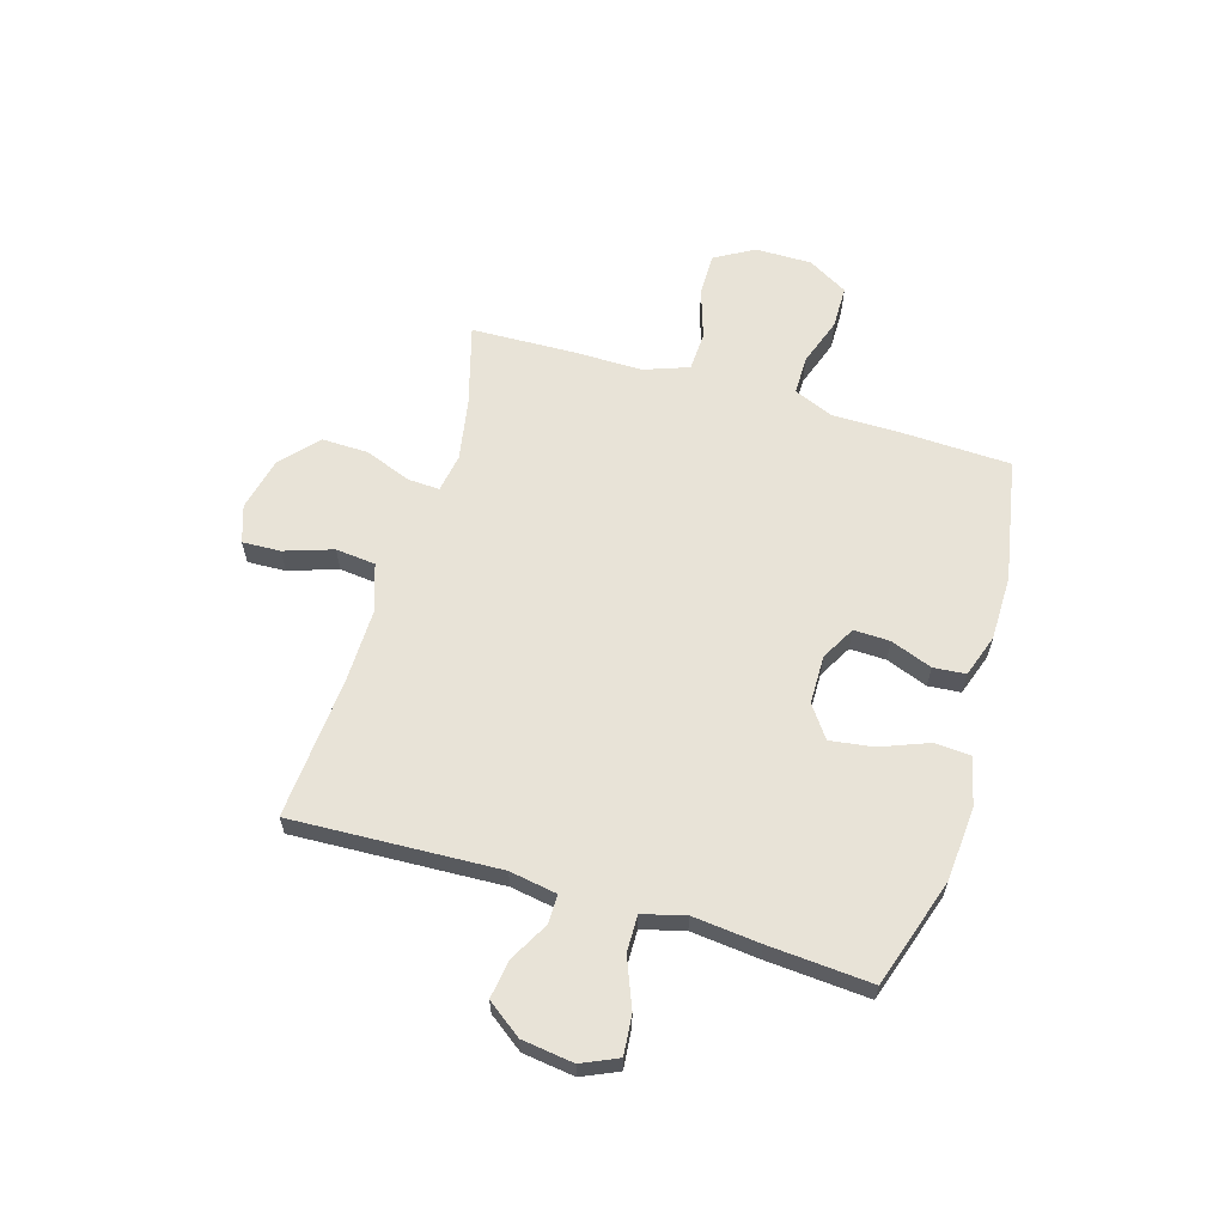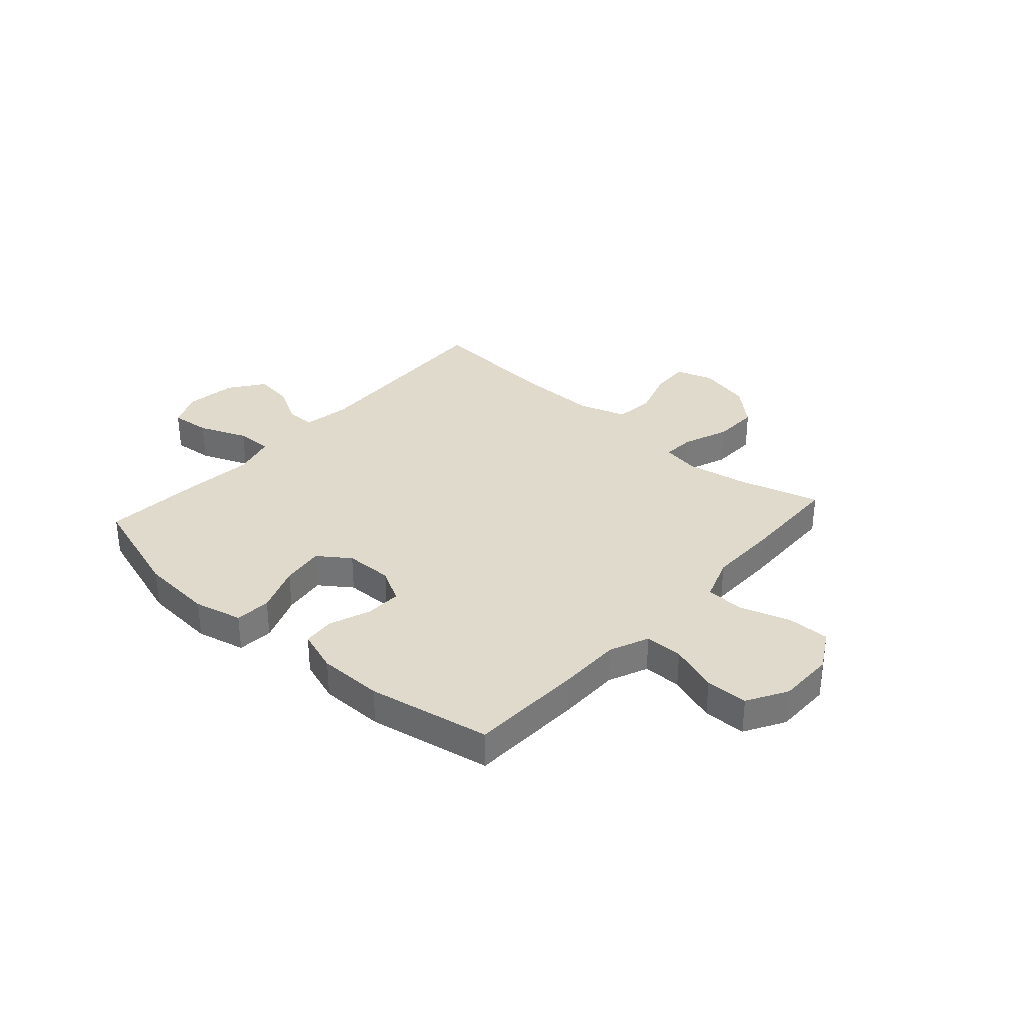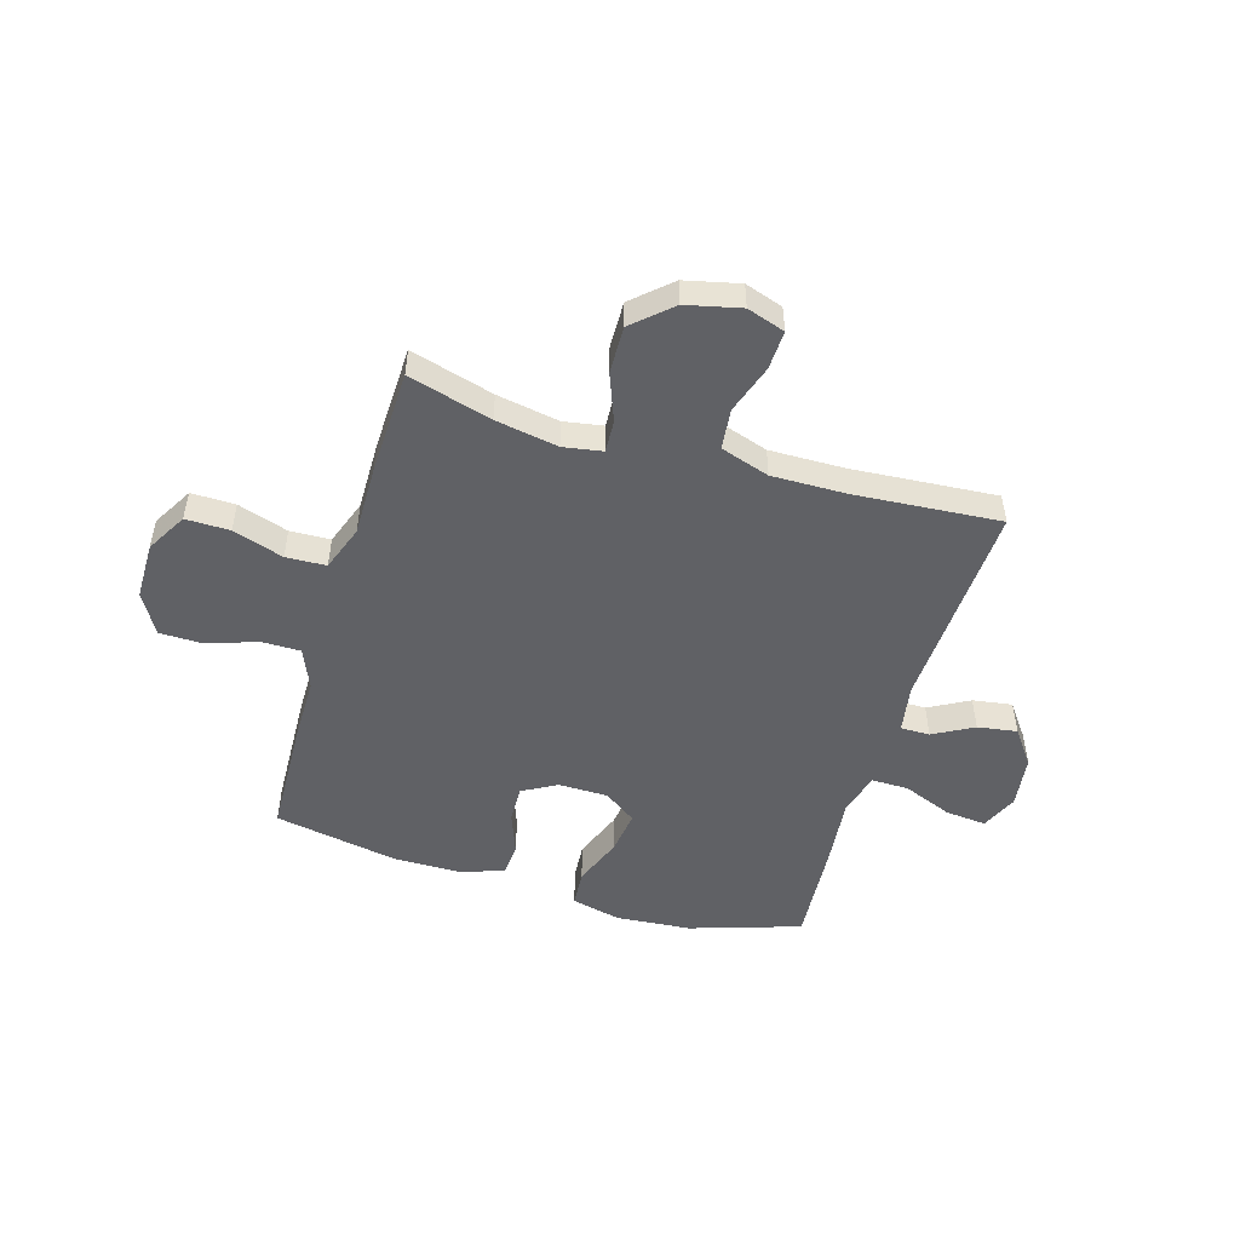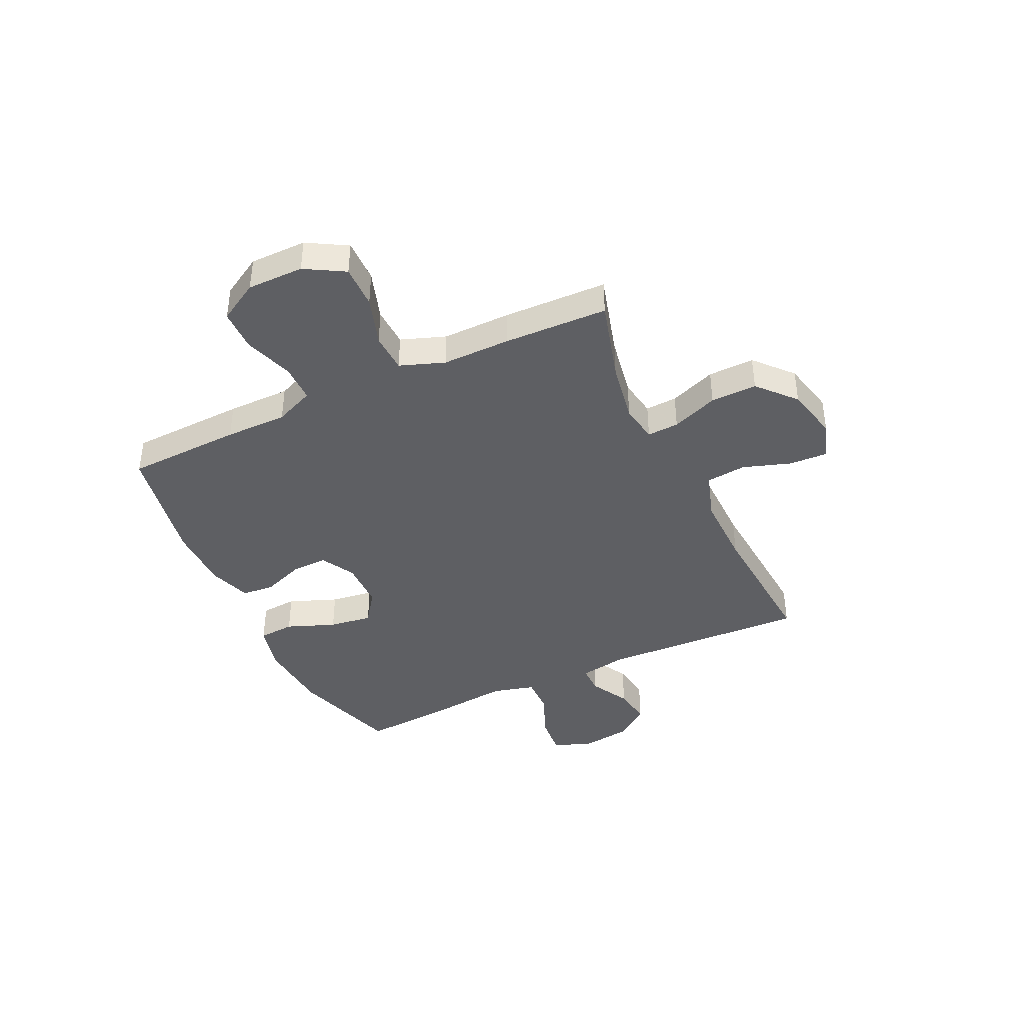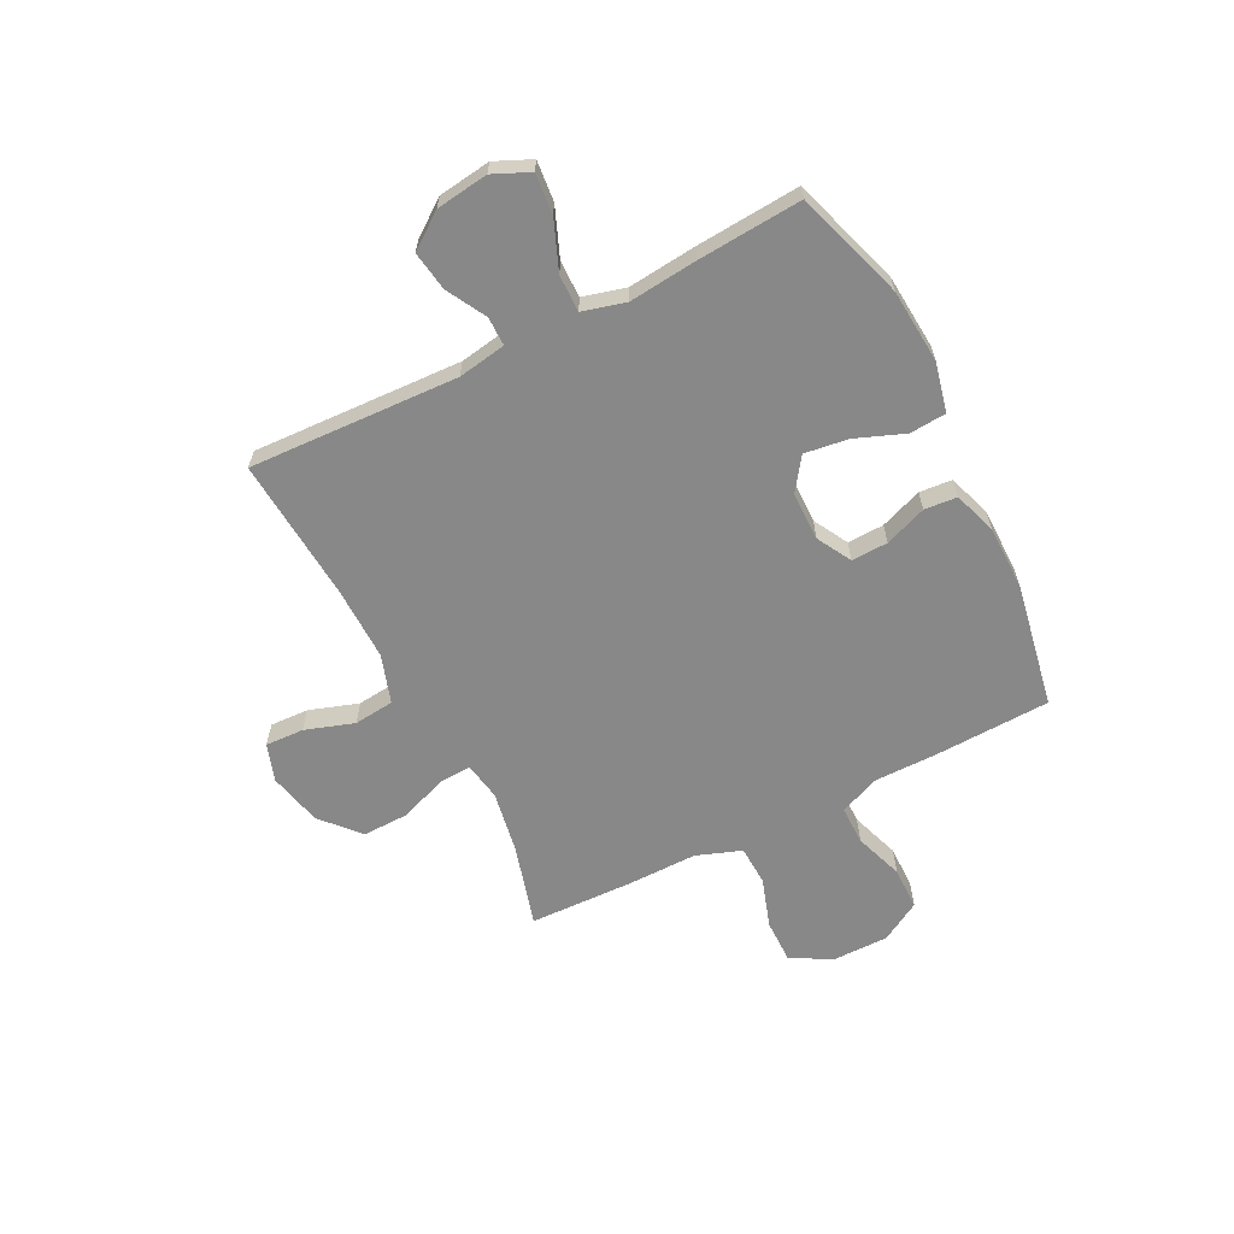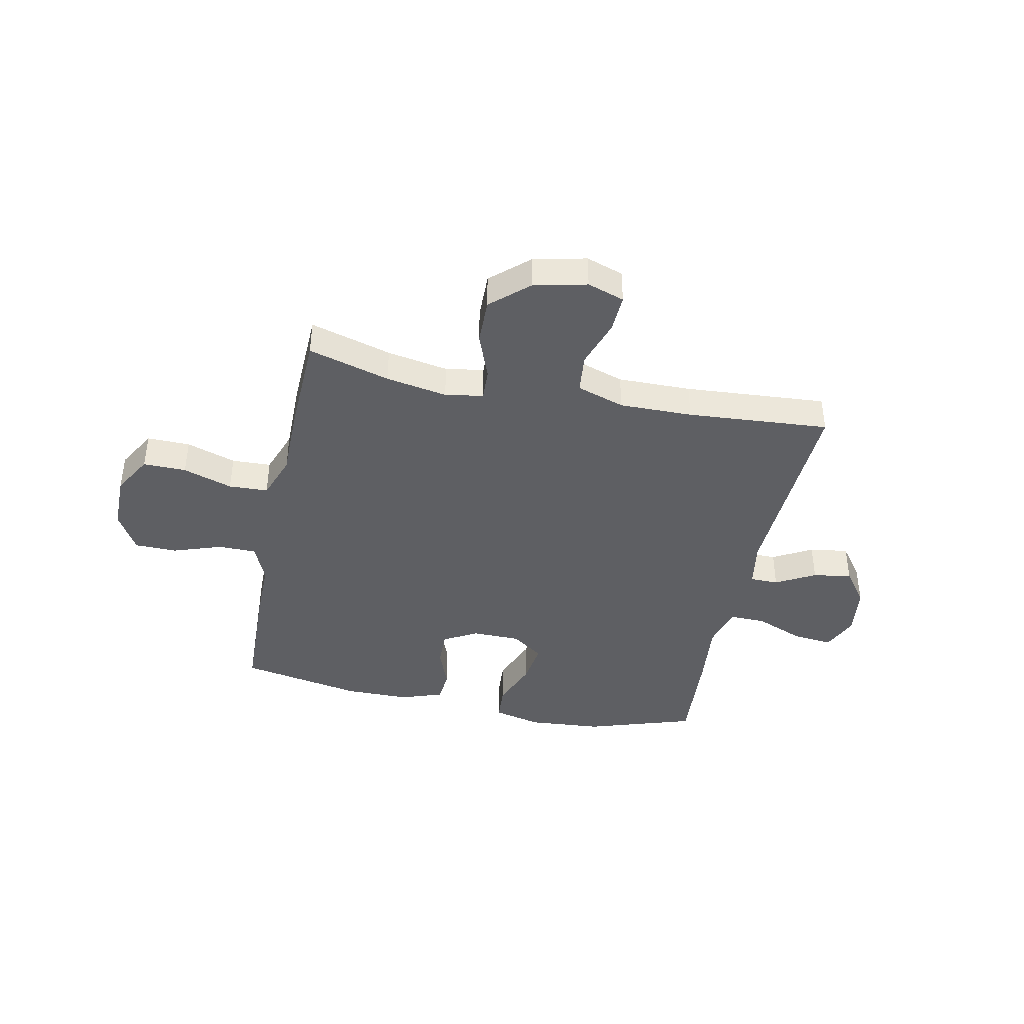
<metadata>
{"format":"obj","ext":"obj","renderer":"f3d","projection":"perspective","resolution":1024,"background":"white","views":[{"elev":61.9,"azim":-73.4,"up":"+Y"},{"elev":33.1,"azim":41.7,"up":"+Y"},{"elev":-50.1,"azim":163.4,"up":"+Y"},{"elev":-41.1,"azim":115.2,"up":"+Y"},{"elev":-62.8,"azim":-63.1,"up":"+Y"},{"elev":-41.3,"azim":168.2,"up":"+Y"}]}
</metadata>
<code>
v 0.5 0.07 -0.5
v 0.348 0.07 -0.457
v 0.234 0.07 -0.437
v 0.163 0.07 -0.449
v 0.166 0.07 -0.508
v 0.199 0.07 -0.594
v 0.201 0.07 -0.68
v 0.132 0.07 -0.742
v 0.033 0.07 -0.765
v -0.036 0.07 -0.742
v -0.033 0.07 -0.671
v -0.003 0.07 -0.581
v -0.011 0.07 -0.507
v -0.1 0.07 -0.478
v -0.236 0.07 -0.48
v -0.5 0.07 -0.5
v -0.483 0.07 -0.115
v -0.498 0.07 -0.027
v -0.551 0.07 -0.027
v -0.624 0.07 -0.067
v -0.696 0.07 -0.078
v -0.743 0.07 -0.014
v -0.756 0.07 0.082
v -0.726 0.07 0.149
v -0.652 0.07 0.142
v -0.562 0.07 0.106
v -0.494 0.07 0.105
v -0.473 0.07 0.184
v -0.486 0.07 0.309
v -0.5 0.07 0.5
v -0.299 0.07 0.565
v -0.162 0.07 0.576
v -0.072 0.07 0.555
v -0.067 0.07 0.488
v -0.102 0.07 0.398
v -0.113 0.07 0.318
v -0.054 0.07 0.276
v 0.036 0.07 0.275
v 0.099 0.07 0.31
v 0.097 0.07 0.377
v 0.068 0.07 0.454
v 0.073 0.07 0.514
v 0.152 0.07 0.541
v 0.272 0.07 0.542
v 0.5 0.07 0.5
v 0.508 0.07 0.286
v 0.508 0.07 0.17
v 0.539 0.07 0.097
v 0.61 0.07 0.097
v 0.7 0.07 0.128
v 0.779 0.07 0.127
v 0.822 0.07 0.053
v 0.822 0.07 -0.052
v 0.78 0.07 -0.125
v 0.7 0.07 -0.124
v 0.608 0.07 -0.094
v 0.535 0.07 -0.097
v 0.505 0.07 -0.18
v 0.506 0.07 -0.307
v 0.5 0 -0.5
v 0.348 0 -0.457
v 0.234 0 -0.437
v 0.163 0 -0.449
v 0.166 0 -0.508
v 0.199 0 -0.594
v 0.201 0 -0.68
v 0.132 0 -0.742
v 0.033 0 -0.765
v -0.036 0 -0.742
v -0.033 0 -0.671
v -0.003 0 -0.581
v -0.011 0 -0.507
v -0.1 0 -0.478
v -0.236 0 -0.48
v -0.5 0 -0.5
v -0.483 0 -0.115
v -0.498 0 -0.027
v -0.551 0 -0.027
v -0.624 0 -0.067
v -0.696 0 -0.078
v -0.743 0 -0.014
v -0.756 0 0.082
v -0.726 0 0.149
v -0.652 0 0.142
v -0.562 0 0.106
v -0.494 0 0.105
v -0.473 0 0.184
v -0.486 0 0.309
v -0.5 0 0.5
v -0.299 0 0.565
v -0.162 0 0.576
v -0.072 0 0.555
v -0.067 0 0.488
v -0.102 0 0.398
v -0.113 0 0.318
v -0.054 0 0.276
v 0.036 0 0.275
v 0.099 0 0.31
v 0.097 0 0.377
v 0.068 0 0.454
v 0.073 0 0.514
v 0.152 0 0.541
v 0.272 0 0.542
v 0.5 0 0.5
v 0.508 0 0.286
v 0.508 0 0.17
v 0.539 0 0.097
v 0.61 0 0.097
v 0.7 0 0.128
v 0.779 0 0.127
v 0.822 0 0.053
v 0.822 0 -0.052
v 0.78 0 -0.125
v 0.7 0 -0.124
v 0.608 0 -0.094
v 0.535 0 -0.097
v 0.505 0 -0.18
v 0.506 0 -0.307
f 58 59 1 2
f 57 58 2 3
f 54 55 56
f 53 54 56
f 52 53 56
f 51 52 56
f 50 51 56
f 49 50 56
f 48 49 56 57
f 57 3 4
f 48 57 4
f 47 48 4
f 45 46 47
f 44 45 47
f 43 44 47
f 42 43 47
f 41 42 47
f 40 41 47
f 39 40 47 4
f 33 34 35
f 32 33 35
f 31 32 35
f 30 31 35
f 29 30 35
f 28 29 35
f 27 28 35 36
f 24 25 26
f 23 24 26
f 22 23 26
f 21 22 26
f 20 21 26
f 19 20 26
f 18 19 26 27
f 27 36 37
f 18 27 37
f 17 18 37
f 10 11 12
f 9 10 12
f 8 9 12
f 7 8 12
f 6 7 12
f 5 6 12
f 5 12 13
f 4 5 13
f 39 4 13
f 38 39 13
f 17 37 38
f 16 17 38
f 15 16 38
f 14 15 38
f 13 14 38
f 61 60 118 117
f 62 61 117 116
f 115 114 113
f 115 113 112
f 115 112 111
f 115 111 110
f 115 110 109
f 115 109 108
f 116 115 108 107
f 63 62 116
f 63 116 107
f 63 107 106
f 106 105 104
f 106 104 103
f 106 103 102
f 106 102 101
f 106 101 100
f 106 100 99
f 63 106 99 98
f 94 93 92
f 94 92 91
f 94 91 90
f 94 90 89
f 94 89 88
f 94 88 87
f 95 94 87 86
f 85 84 83
f 85 83 82
f 85 82 81
f 85 81 80
f 85 80 79
f 85 79 78
f 86 85 78 77
f 96 95 86
f 96 86 77
f 96 77 76
f 71 70 69
f 71 69 68
f 71 68 67
f 71 67 66
f 71 66 65
f 71 65 64
f 72 71 64
f 72 64 63
f 72 63 98
f 72 98 97
f 97 96 76
f 97 76 75
f 97 75 74
f 97 74 73
f 97 73 72
f 1 60 61 2
f 2 61 62 3
f 3 62 63 4
f 4 63 64 5
f 5 64 65 6
f 6 65 66 7
f 7 66 67 8
f 8 67 68 9
f 9 68 69 10
f 10 69 70 11
f 11 70 71 12
f 12 71 72 13
f 13 72 73 14
f 14 73 74 15
f 15 74 75 16
f 16 75 76 17
f 17 76 77 18
f 18 77 78 19
f 19 78 79 20
f 20 79 80 21
f 21 80 81 22
f 22 81 82 23
f 23 82 83 24
f 24 83 84 25
f 25 84 85 26
f 26 85 86 27
f 27 86 87 28
f 28 87 88 29
f 29 88 89 30
f 30 89 90 31
f 31 90 91 32
f 32 91 92 33
f 33 92 93 34
f 34 93 94 35
f 35 94 95 36
f 36 95 96 37
f 37 96 97 38
f 38 97 98 39
f 39 98 99 40
f 40 99 100 41
f 41 100 101 42
f 42 101 102 43
f 43 102 103 44
f 44 103 104 45
f 45 104 105 46
f 46 105 106 47
f 47 106 107 48
f 48 107 108 49
f 49 108 109 50
f 50 109 110 51
f 51 110 111 52
f 52 111 112 53
f 53 112 113 54
f 54 113 114 55
f 55 114 115 56
f 56 115 116 57
f 57 116 117 58
f 58 117 118 59
f 59 118 60 1

</code>
